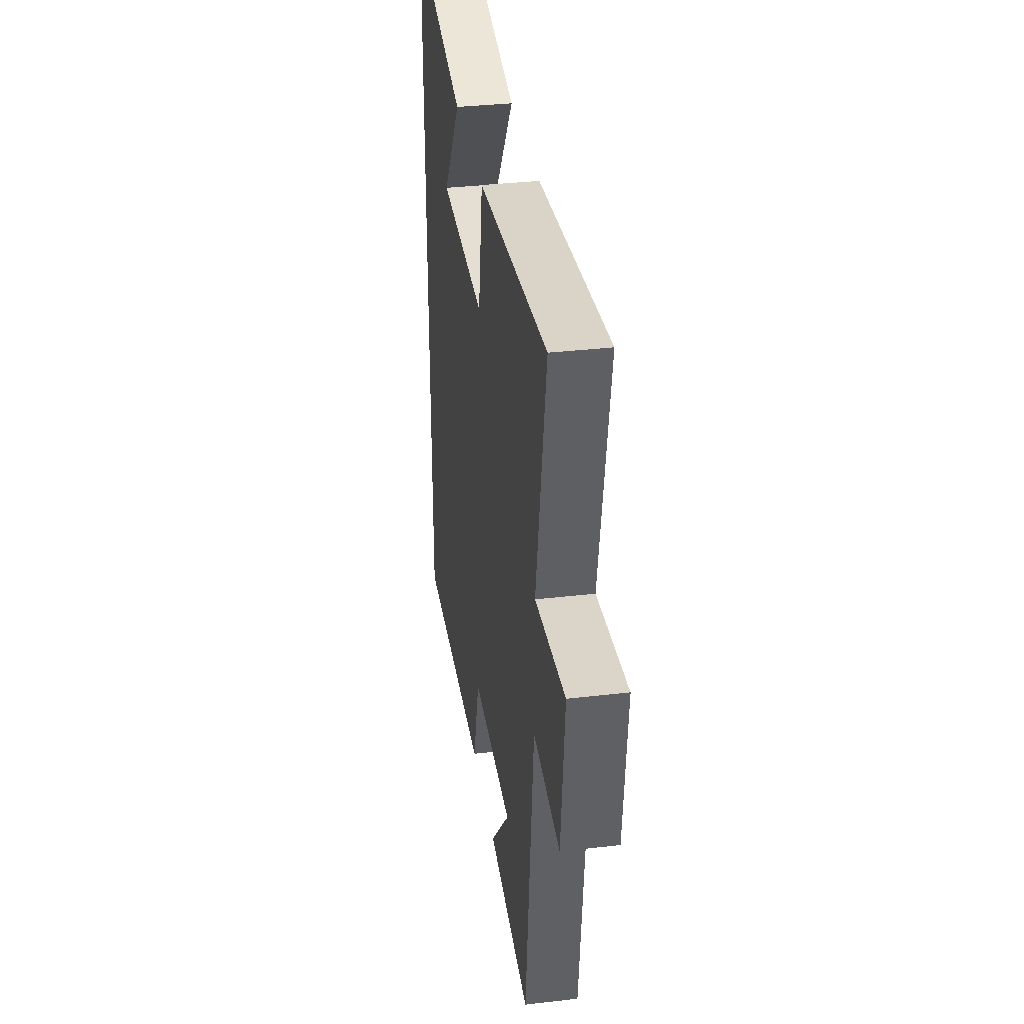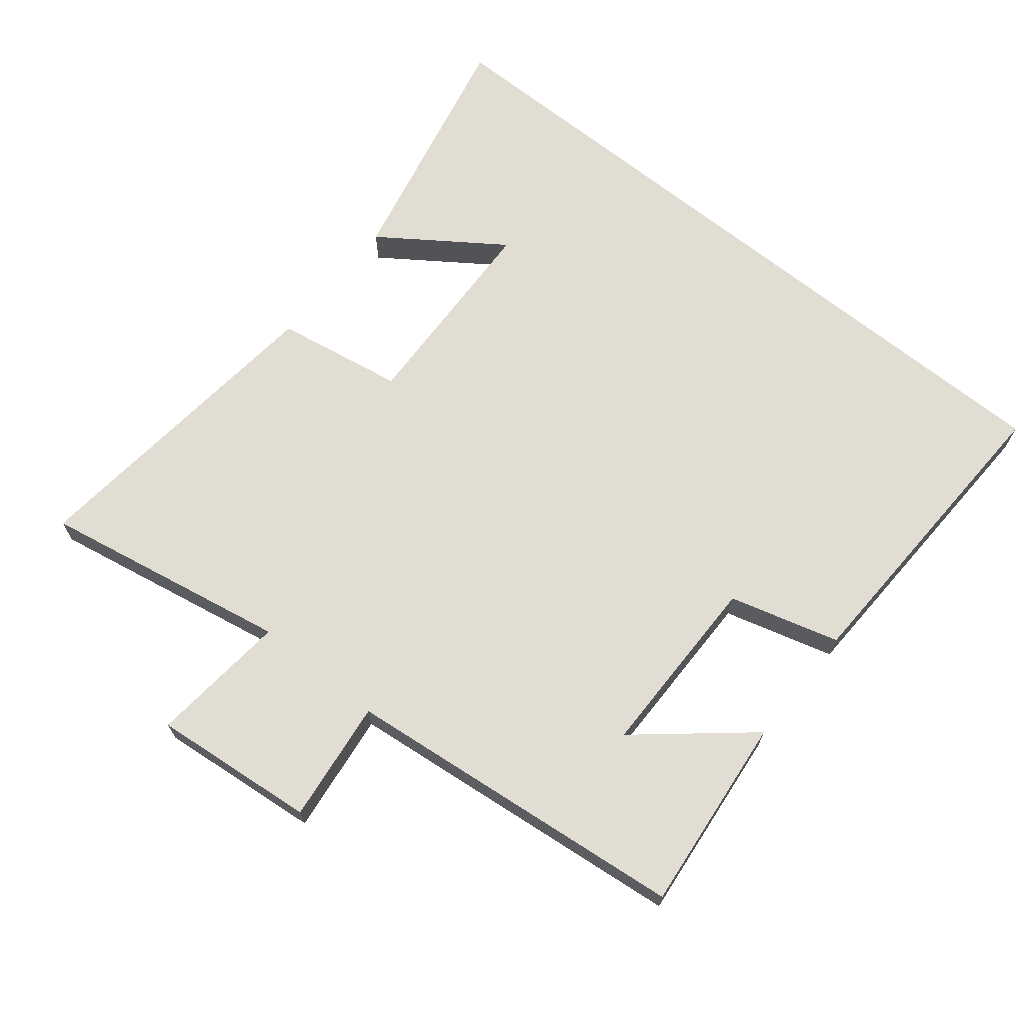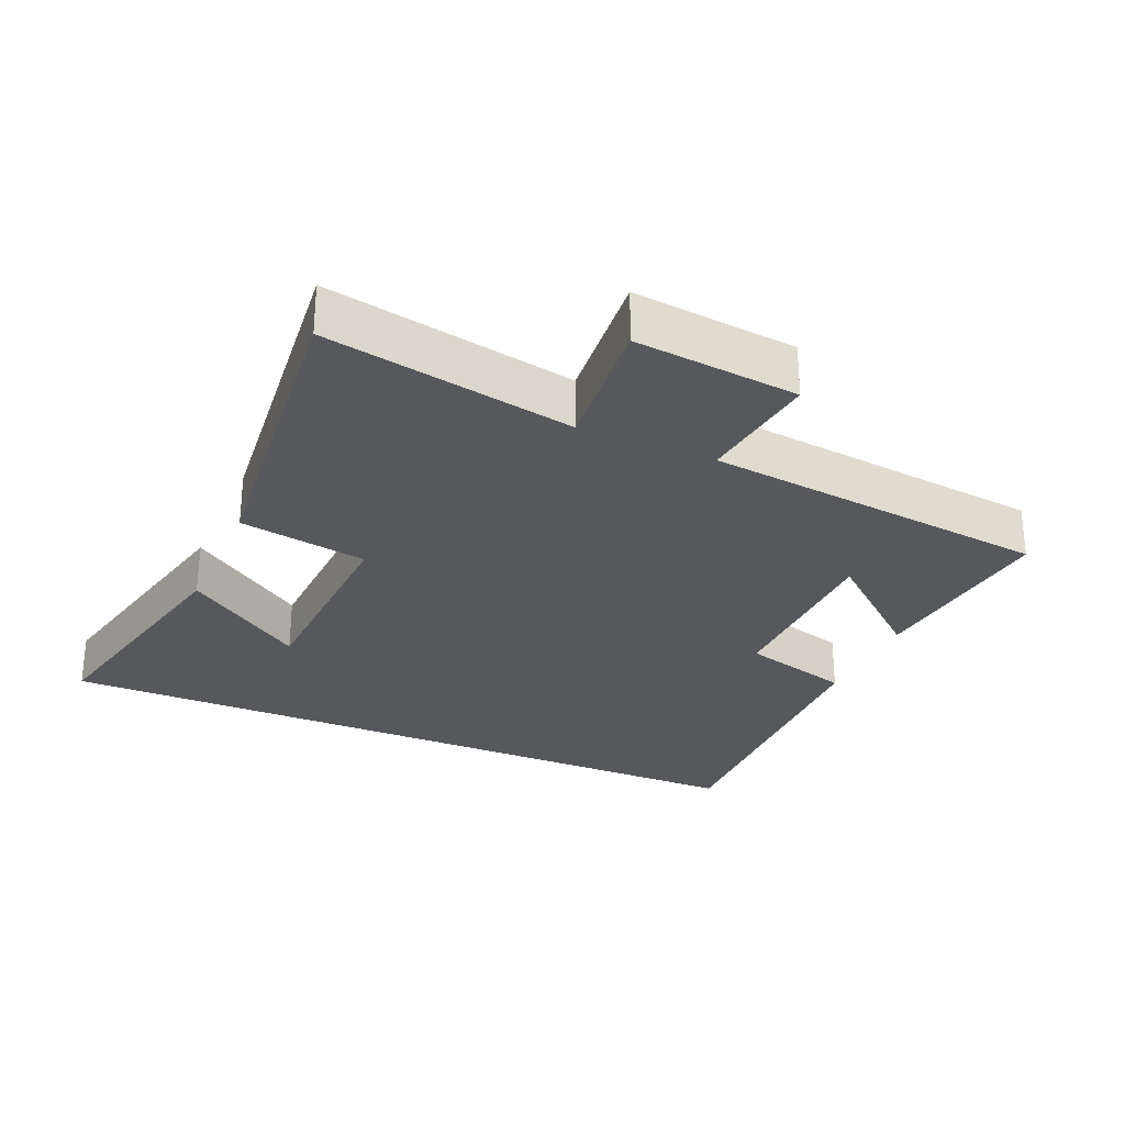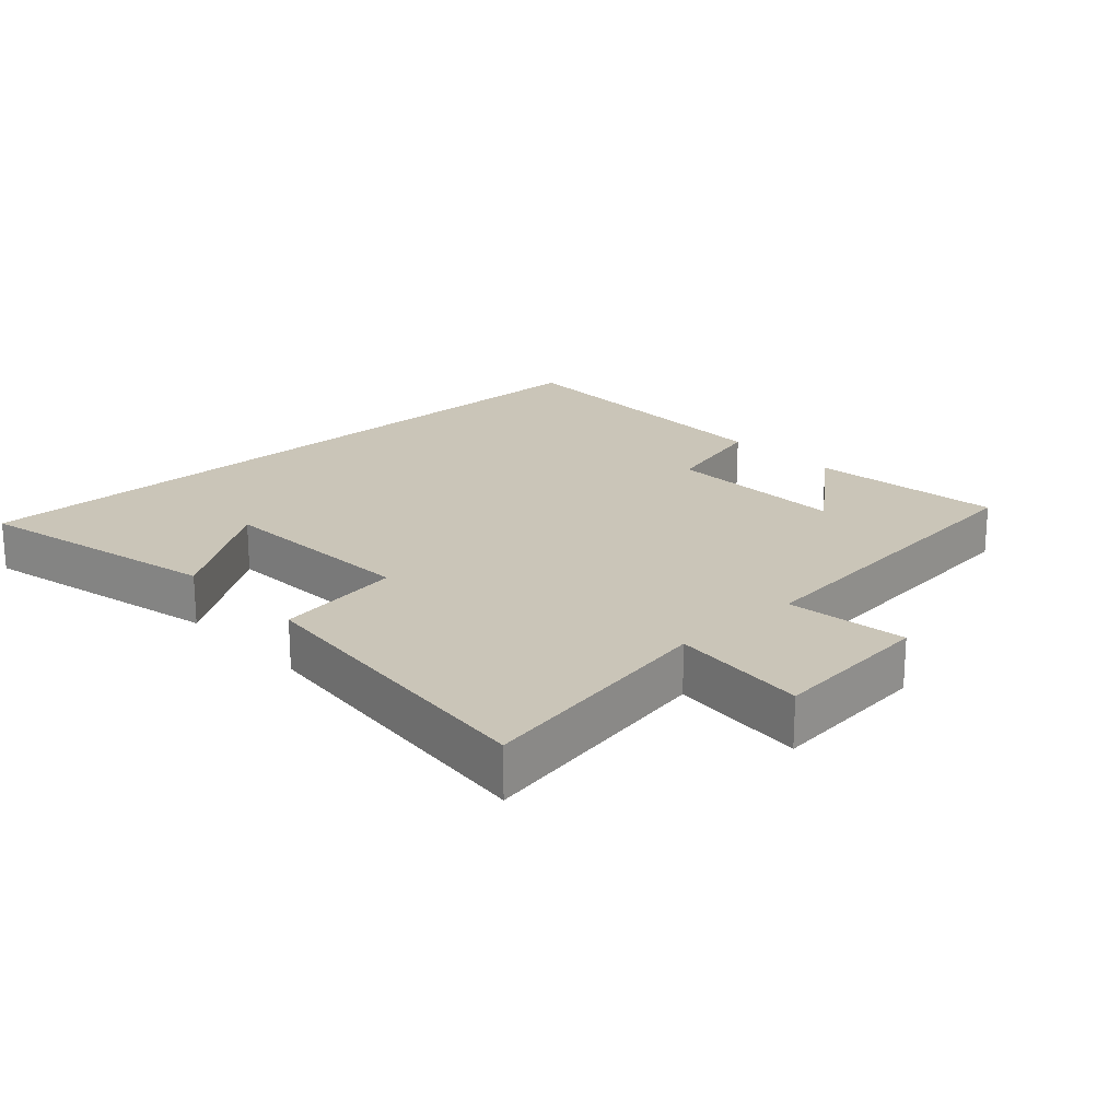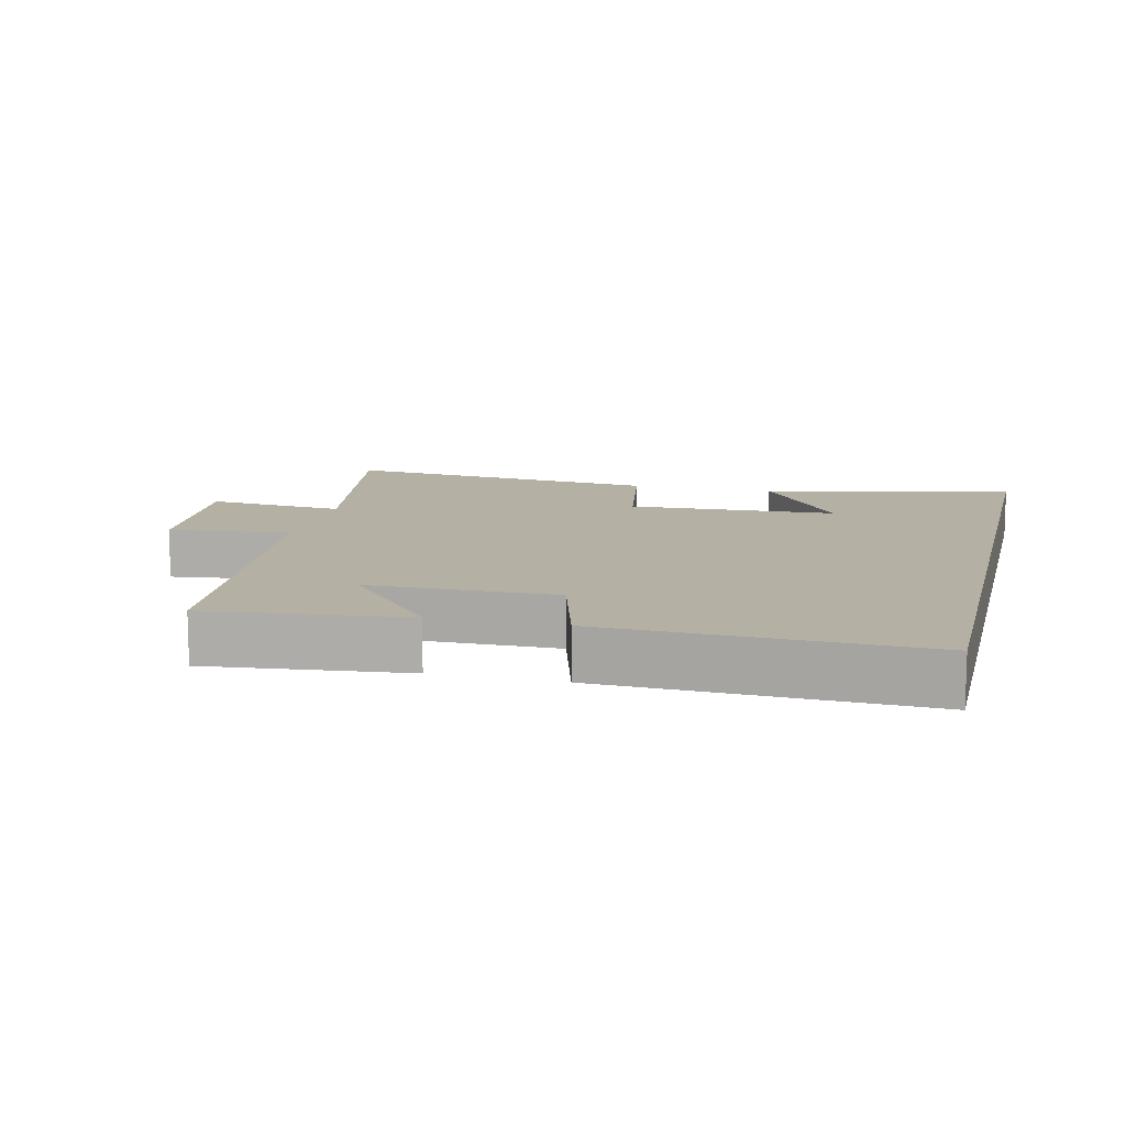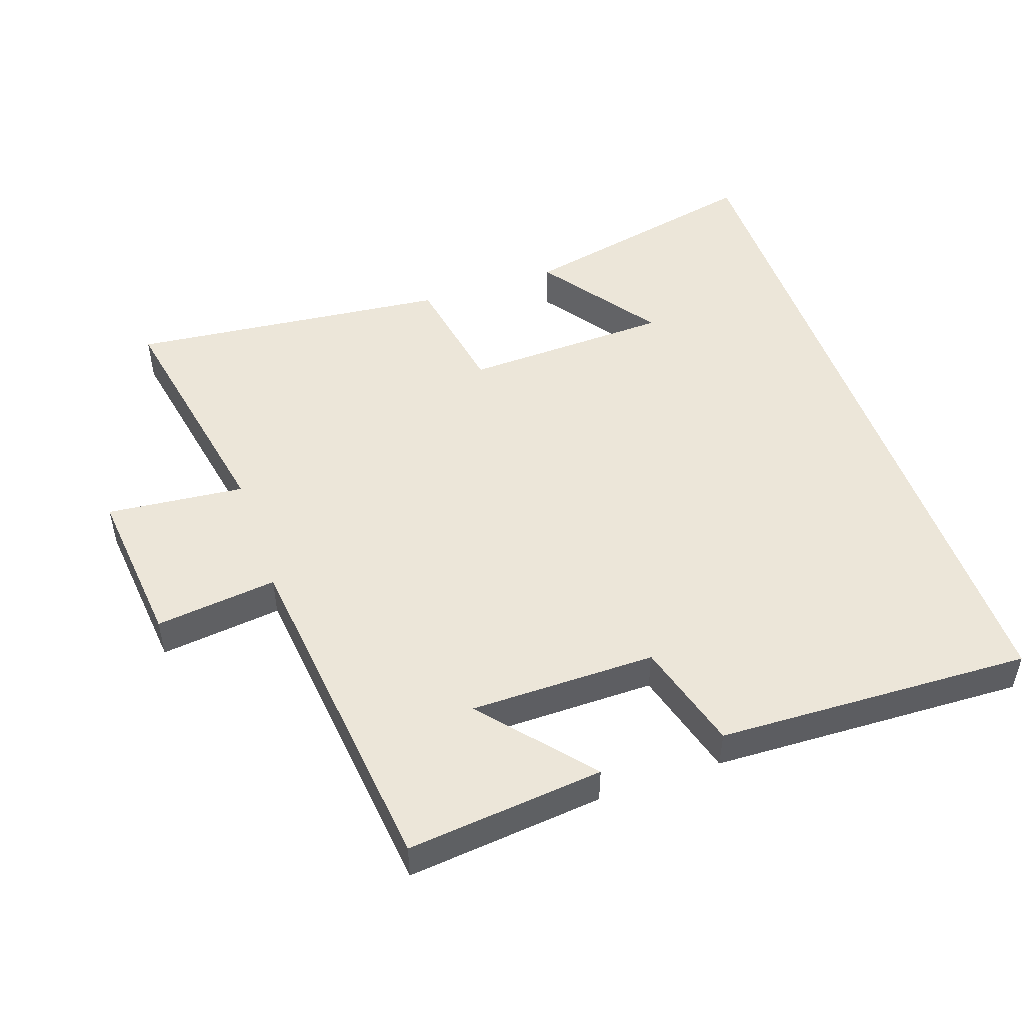
<metadata>
{"format":"obj","ext":"obj","renderer":"f3d","projection":"perspective","resolution":1024,"background":"white","views":[{"elev":34.9,"azim":81.2,"up":"+Z"},{"elev":68.1,"azim":128.9,"up":"+Y"},{"elev":-28.1,"azim":66.3,"up":"+Y"},{"elev":20.5,"azim":46.9,"up":"+Y"},{"elev":11.6,"azim":-166.6,"up":"+Y"},{"elev":48.9,"azim":160.9,"up":"+Y"}]}
</metadata>
<code>
v 0.568 0.07 0.55
v 0.5 0.07 0.182
v 0.705 0.07 0.202
v 0.681 0.07 -0.04
v 0.5 0.07 -0.018
v 0.445 0.07 -0.531
v 0.153 0.07 -0.5
v 0.288 0.07 -0.339
v 0.012 0.07 -0.337
v -0.033 0.07 -0.5
v -0.5 0.07 -0.517
v -0.5 0.07 0.582
v -0.127 0.07 0.5
v -0.251 0.07 0.322
v 0.059 0.07 0.31
v 0.091 0.07 0.5
v 0.568 0 0.55
v 0.5 0 0.182
v 0.705 0 0.202
v 0.681 0 -0.04
v 0.5 0 -0.018
v 0.445 0 -0.531
v 0.153 0 -0.5
v 0.288 0 -0.339
v 0.012 0 -0.337
v -0.033 0 -0.5
v -0.5 0 -0.517
v -0.5 0 0.582
v -0.127 0 0.5
v -0.251 0 0.322
v 0.059 0 0.31
v 0.091 0 0.5
f 15 16 1 2
f 14 15 2
f 12 13 14
f 10 11 12 14
f 9 10 14
f 8 9 14 2
f 6 7 8
f 5 6 8 2
f 2 3 4 5
f 18 17 32 31
f 18 31 30
f 30 29 28
f 30 28 27 26
f 30 26 25
f 18 30 25 24
f 24 23 22
f 18 24 22 21
f 21 20 19 18
f 1 17 18 2
f 2 18 19 3
f 3 19 20 4
f 4 20 21 5
f 5 21 22 6
f 6 22 23 7
f 7 23 24 8
f 8 24 25 9
f 9 25 26 10
f 10 26 27 11
f 11 27 28 12
f 12 28 29 13
f 13 29 30 14
f 14 30 31 15
f 15 31 32 16
f 16 32 17 1

</code>
